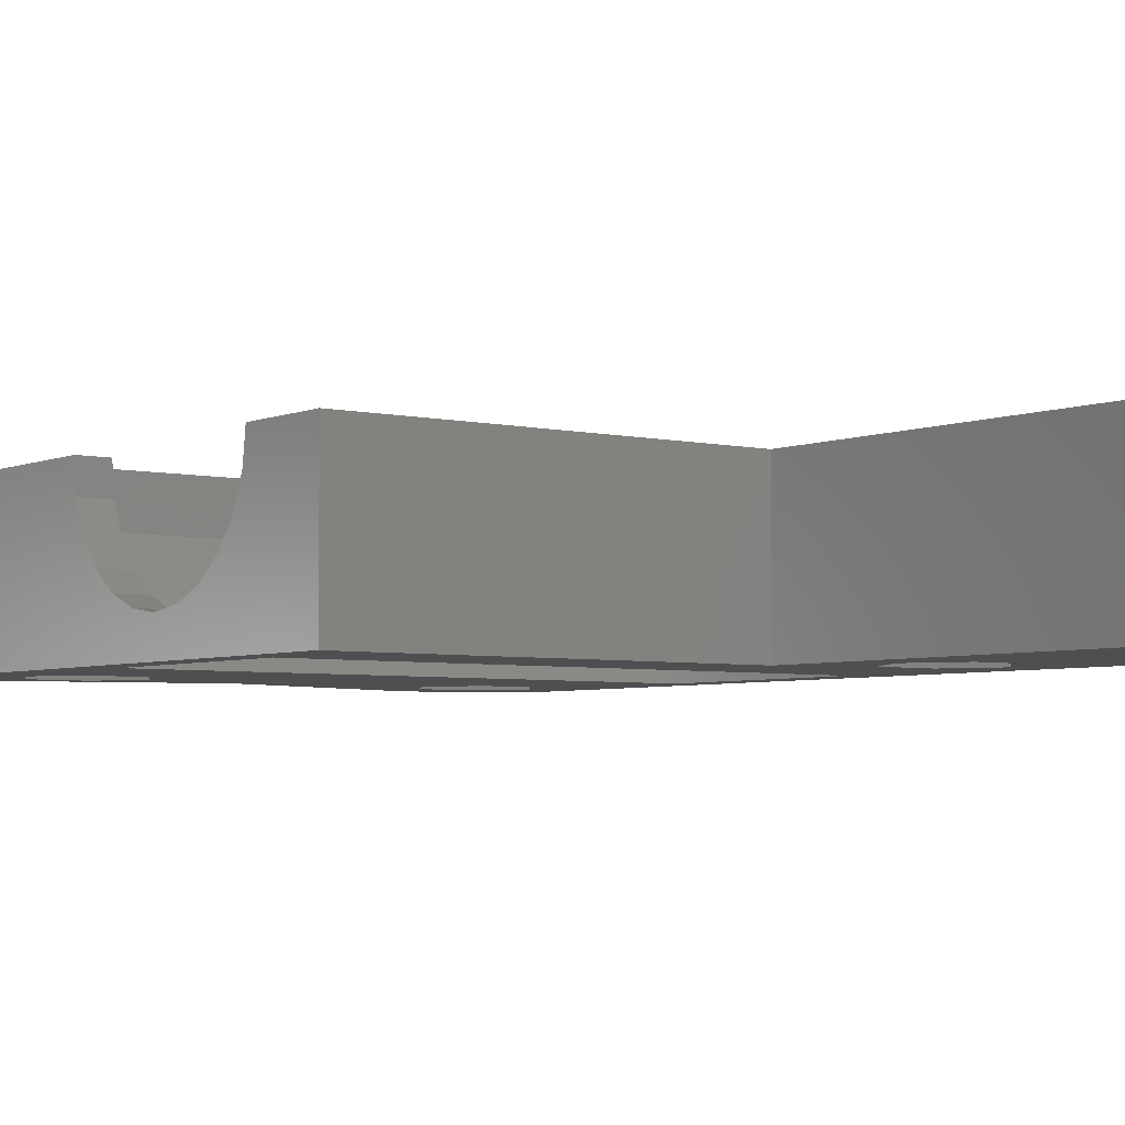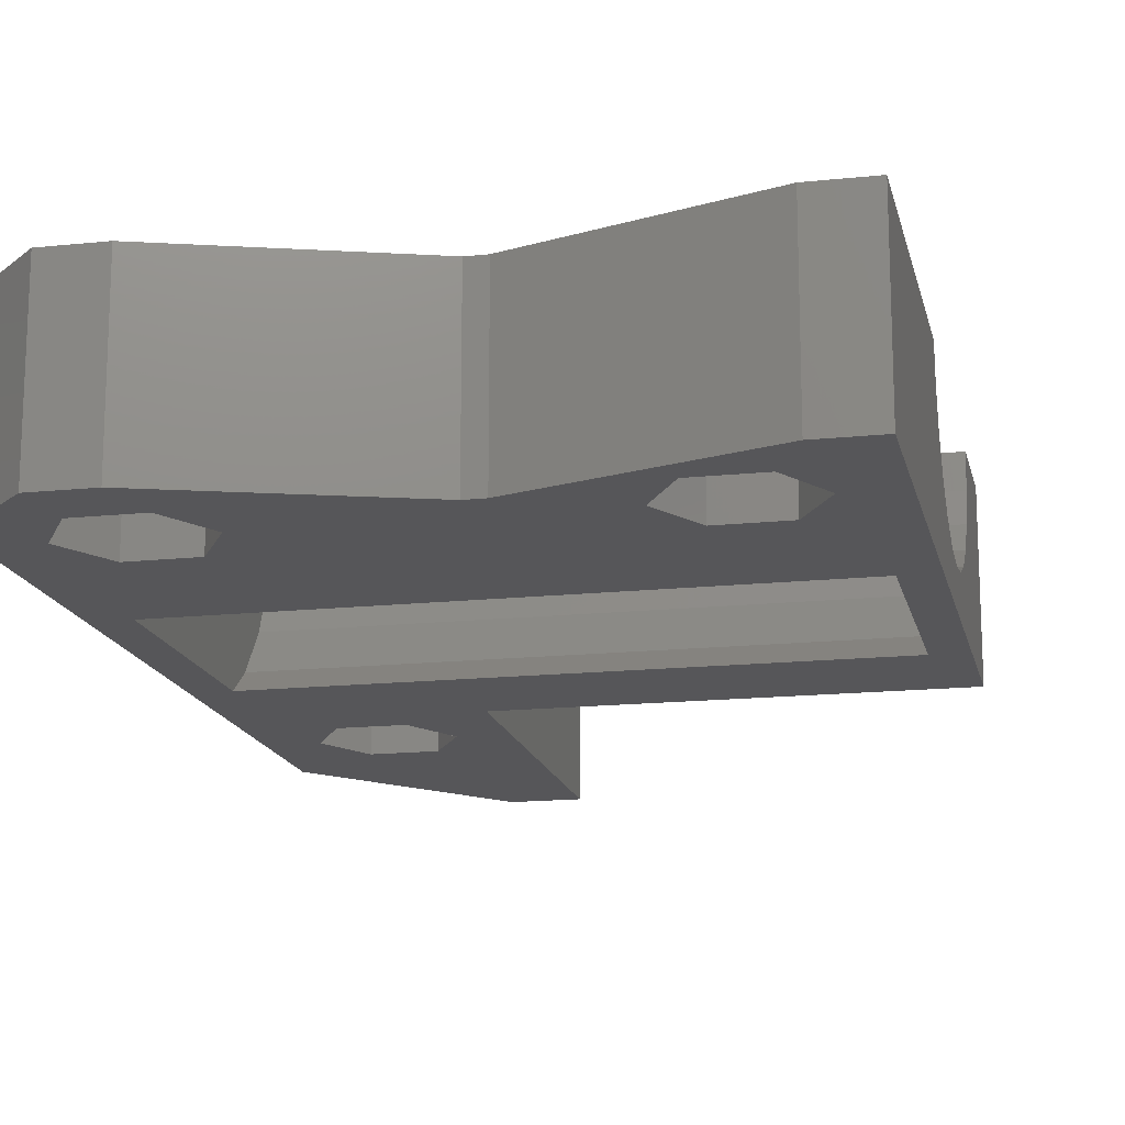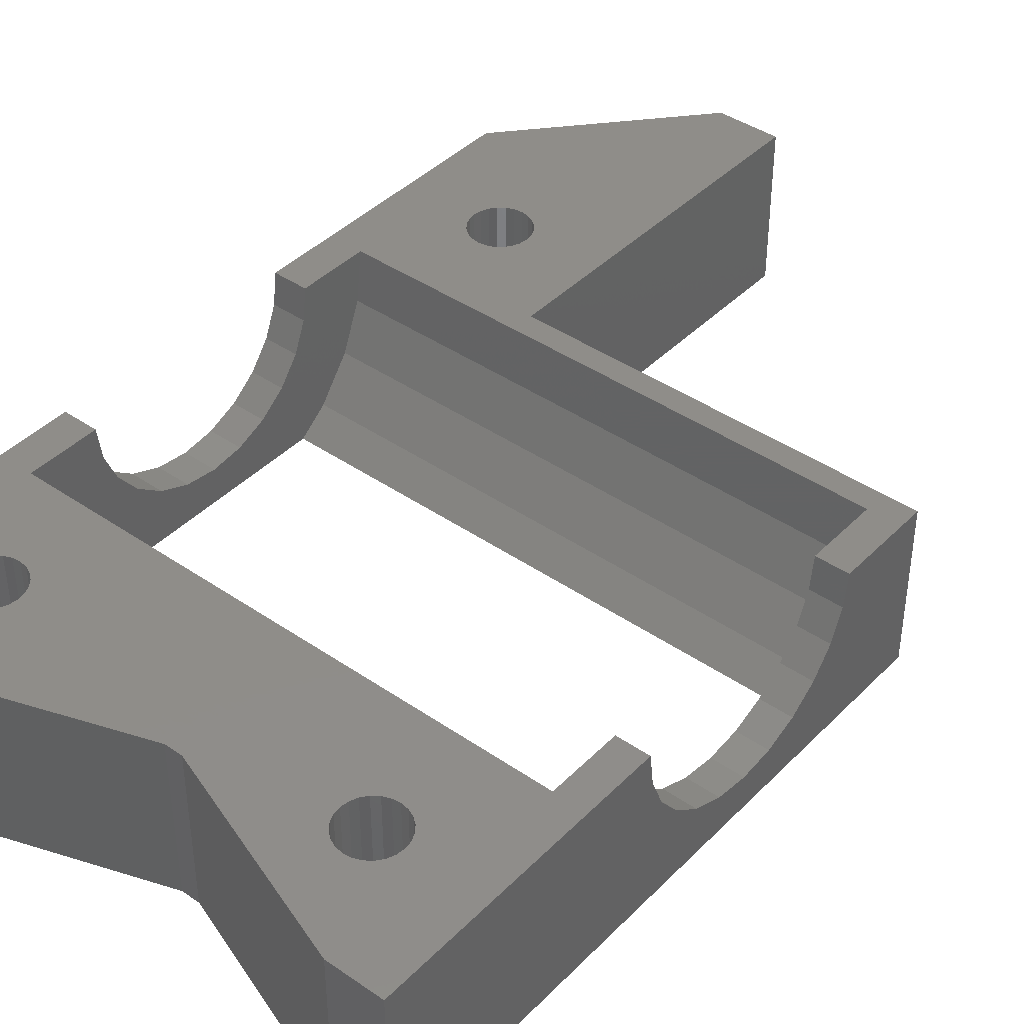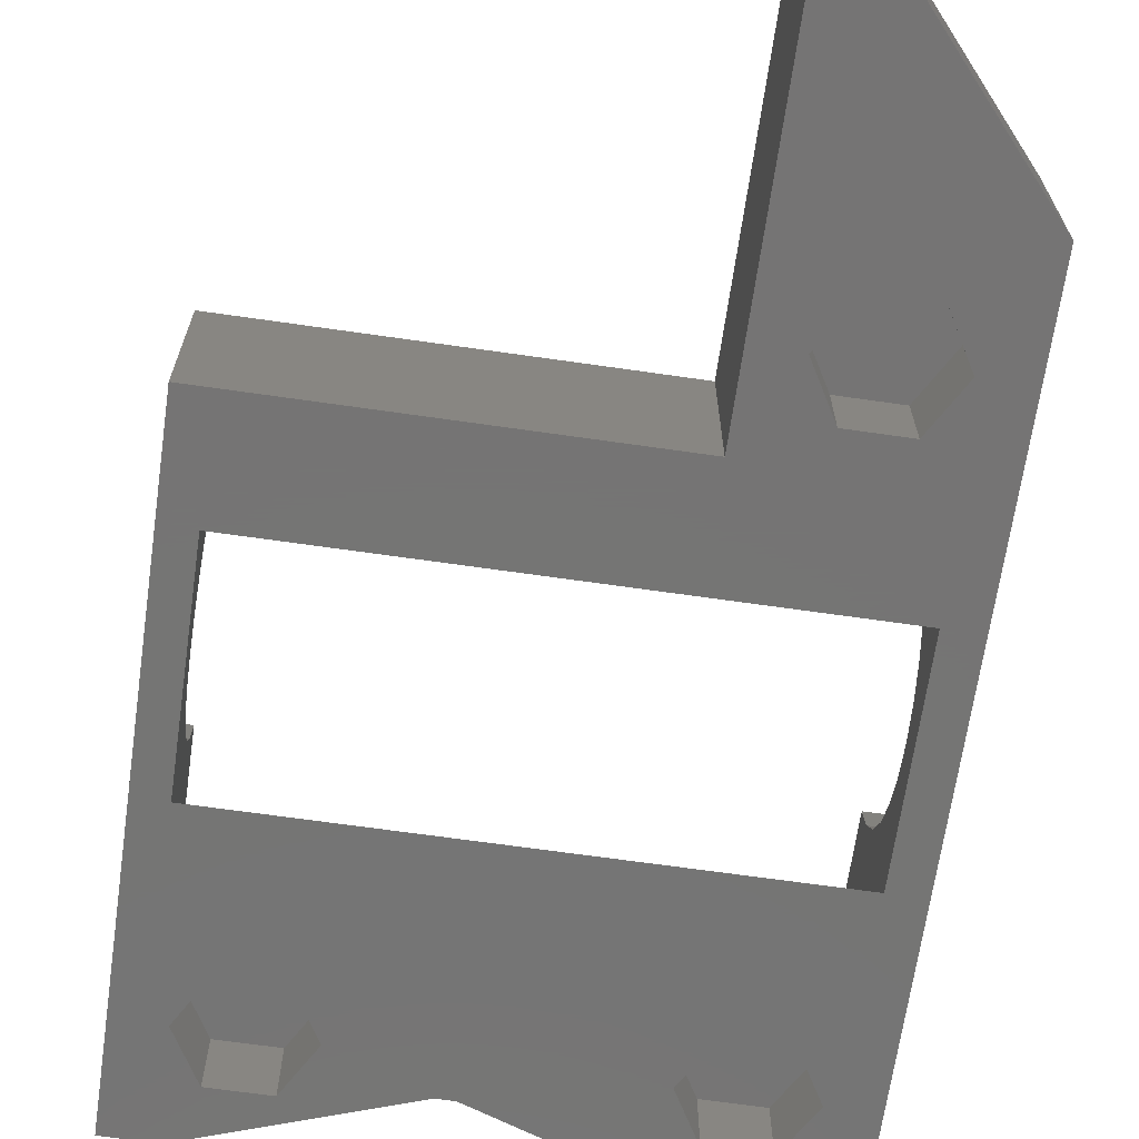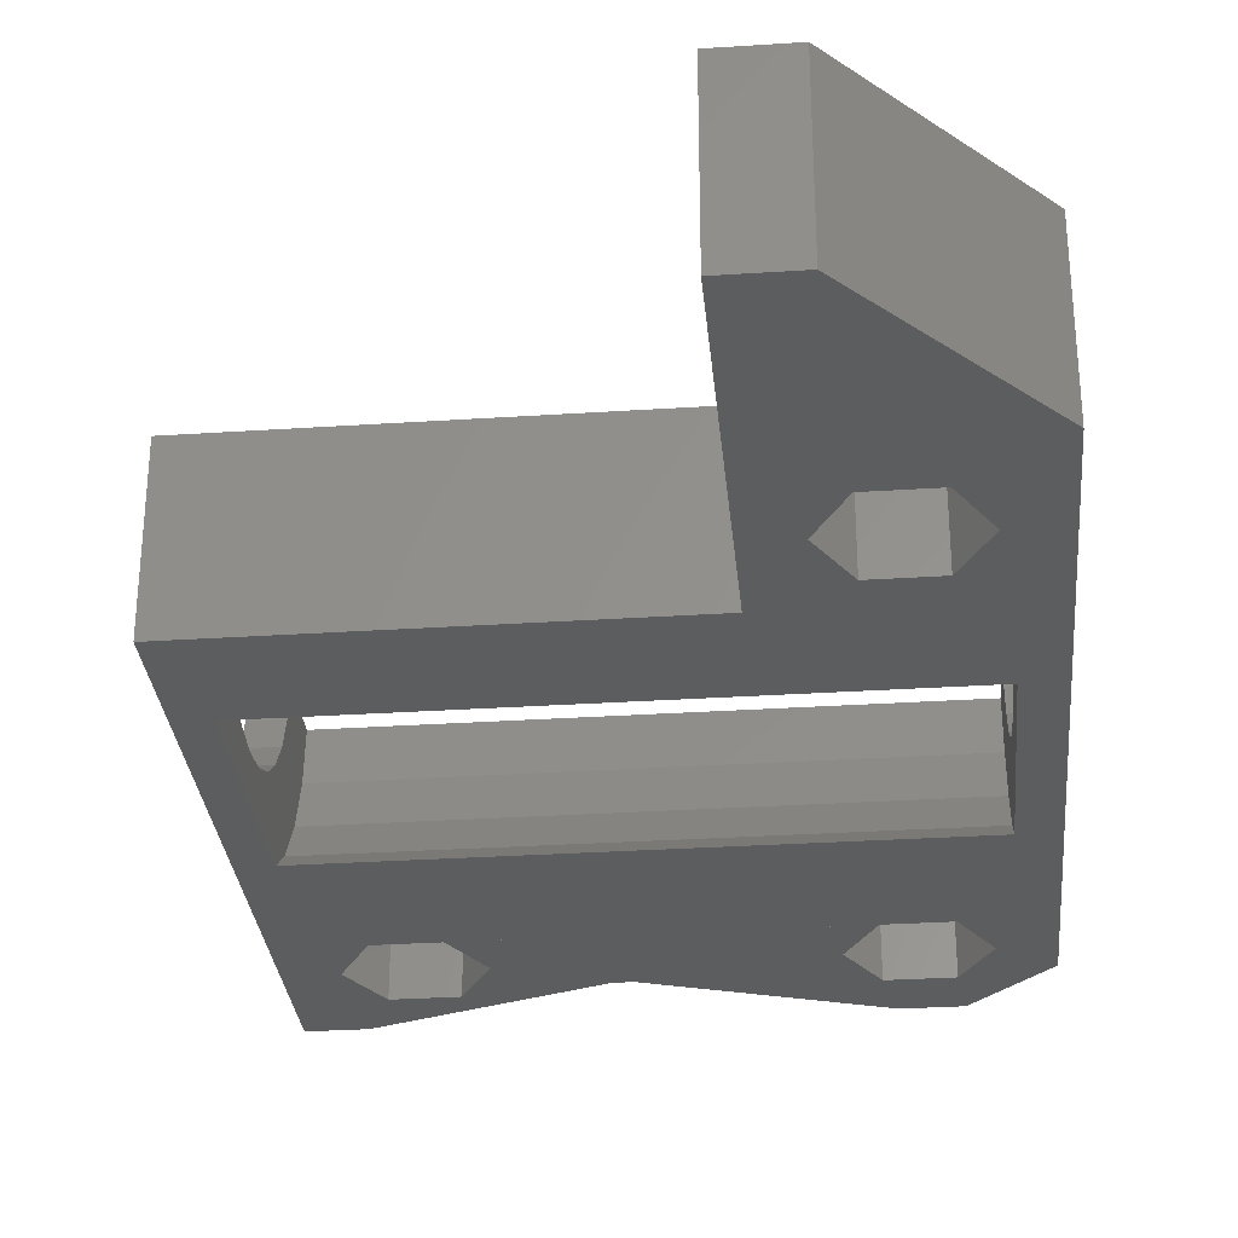
<metadata>
{"format":"stl","ext":"stl","renderer":"f3d","projection":"perspective","resolution":1024,"background":"white","views":[{"elev":-4.4,"azim":143.0,"up":"+Z"},{"elev":-16.0,"azim":12.3,"up":"+Z"},{"elev":41.4,"azim":39.8,"up":"+Z"},{"elev":-67.0,"azim":171.8,"up":"+Z"},{"elev":-30.7,"azim":-174.6,"up":"+Z"}]}
</metadata>
<code>
# stl→obj: 277 verts, 554 faces
v 1243 229.7 565.7
v 1241 229.9 563.9
v 1241 229.7 565.7
v 1243 229.9 563.9
v 1243 230.6 562.2
v 1241 230.6 562.2
v 1241 231.7 560.7
v 1243 231.7 560.7
v 1243 233.2 559.6
v 1241 233.2 559.6
v 1243 234.9 558.9
v 1241 234.9 558.9
v 1243 236.7 558.7
v 1241 236.7 558.7
v 1243 238.5 558.9
v 1241 238.5 558.9
v 1243 240.2 559.6
v 1241 240.2 559.6
v 1243 241.6 560.7
v 1241 241.6 560.7
v 1241 242.8 562.2
v 1243 242.8 562.2
v 1241 243.5 563.9
v 1243 243.5 563.9
v 1241 243.7 565.7
v 1243 243.7 565.7
v 1211 225.7 565.7
v 1241 226.1 562.8
v 1211 226.1 562.8
v 1241 225.7 565.7
v 1211 227.2 560.2
v 1241 227.2 560.2
v 1211 228.9 557.9
v 1241 228.9 557.9
v 1211 242.9 556.7
v 1241 244.5 557.9
v 1211 244.5 557.9
v 1241 242.9 556.7
v 1211 246.2 560.2
v 1241 246.2 560.2
v 1211 247.3 562.8
v 1241 247.3 562.8
v 1211 247.7 565.7
v 1241 247.7 565.7
v 1211 229.7 565.7
v 1209 229.9 563.9
v 1209 229.7 565.7
v 1211 229.9 563.9
v 1211 230.6 562.2
v 1209 230.6 562.2
v 1209 231.7 560.7
v 1211 231.7 560.7
v 1211 233.2 559.6
v 1209 233.2 559.6
v 1211 234.9 558.9
v 1209 234.9 558.9
v 1211 236.7 558.7
v 1209 236.7 558.7
v 1211 238.5 558.9
v 1209 238.5 558.9
v 1211 240.2 559.6
v 1209 240.2 559.6
v 1211 241.6 560.7
v 1209 241.6 560.7
v 1209 242.8 562.2
v 1211 242.8 562.2
v 1209 243.5 563.9
v 1211 243.5 563.9
v 1209 243.7 565.7
v 1211 243.7 565.7
v 1215 221.4 565.7
v 1237 221.3 565.7
v 1237 221.4 565.7
v 1216 221.3 565.7
v 1236 221.2 565.7
v 1216 221.2 565.7
v 1236 220.9 565.7
v 1216 220.9 565.7
v 1236 220.5 565.7
v 1217 220.5 565.7
v 1235 220.1 565.7
v 1217 220.1 565.7
v 1235 219.7 565.7
v 1217 219.7 565.7
v 1235 219.3 565.7
v 1217 219.3 565.7
v 1236 218.8 565.7
v 1217 218.8 565.7
v 1236 218.5 565.7
v 1216 218.5 565.7
v 1236 218.2 565.7
v 1216 218.2 565.7
v 1237 218.1 565.7
v 1216 218.1 565.7
v 1237 218 565.7
v 1215 218 565.7
v 1209 217.7 565.7
v 1214 221.2 565.7
v 1215 221.3 565.7
v 1214 220.9 565.7
v 1214 220.5 565.7
v 1213 220.1 565.7
v 1213 219.7 565.7
v 1213 219.3 565.7
v 1214 218.8 565.7
v 1214 218.5 565.7
v 1214 218.2 565.7
v 1215 218.1 565.7
v 1213 213.7 565.7
v 1228 217.7 565.7
v 1216 213.7 565.7
v 1243 213.7 565.7
v 1239 220.5 565.7
v 1238 220.9 565.7
v 1238 221.2 565.7
v 1238 221.3 565.7
v 1239 220.1 565.7
v 1239 219.7 565.7
v 1239 219.3 565.7
v 1239 218.8 565.7
v 1238 218.5 565.7
v 1238 218.2 565.7
v 1238 218.1 565.7
v 1229 217.7 565.7
v 1240 213.7 565.7
v 1213 213.7 556.7
v 1209 217.7 556.7
v 1216 213.7 556.7
v 1228 217.7 556.7
v 1229 217.7 556.7
v 1240 213.7 556.7
v 1243 213.7 556.7
v 1209 259.7 565.7
v 1221 269.1 565.7
v 1217 269.1 565.7
v 1216 255.2 565.7
v 1216 254.9 565.7
v 1221 249 565.7
v 1216 255.3 565.7
v 1215 255.4 565.7
v 1217 254.5 565.7
v 1217 254.1 565.7
v 1217 253.7 565.7
v 1217 253.3 565.7
v 1217 252.8 565.7
v 1216 252.5 565.7
v 1216 252.2 565.7
v 1216 252.1 565.7
v 1215 252 565.7
v 1215 255.3 565.7
v 1214 255.2 565.7
v 1214 254.9 565.7
v 1214 254.5 565.7
v 1213 254.1 565.7
v 1213 253.7 565.7
v 1213 253.3 565.7
v 1214 252.8 565.7
v 1214 252.5 565.7
v 1214 252.2 565.7
v 1215 252.1 565.7
v 1243 249 565.7
v 1243 249 556.7
v 1221 249 556.7
v 1209 259.7 556.7
v 1217 269.1 556.7
v 1243 236.7 556.7
v 1241 230.5 556.7
v 1211 230.5 556.7
v 1216 255.3 561.2
v 1215 255.4 561.2
v 1215 255.3 561.2
v 1214 255.2 561.2
v 1214 254.9 561.2
v 1214 254.5 561.2
v 1213 254.1 561.2
v 1213 253.7 561.2
v 1213 253.3 561.2
v 1214 252.8 561.2
v 1214 252.5 561.2
v 1214 252.2 561.2
v 1215 252.1 561.2
v 1215 252 561.2
v 1216 252.1 561.2
v 1216 252.2 561.2
v 1216 252.5 561.2
v 1217 252.8 561.2
v 1217 253.3 561.2
v 1217 253.7 561.2
v 1217 254.1 561.2
v 1217 254.5 561.2
v 1216 254.9 561.2
v 1216 255.2 561.2
v 1215 218 561.2
v 1215 218.1 561.2
v 1216 218.1 561.2
v 1216 218.2 561.2
v 1216 218.5 561.2
v 1217 218.8 561.2
v 1217 219.3 561.2
v 1217 219.7 561.2
v 1217 220.1 561.2
v 1217 220.5 561.2
v 1216 220.9 561.2
v 1216 221.2 561.2
v 1216 221.3 561.2
v 1215 221.4 561.2
v 1215 221.3 561.2
v 1214 221.2 561.2
v 1214 220.9 561.2
v 1214 220.5 561.2
v 1213 220.1 561.2
v 1213 219.7 561.2
v 1213 219.3 561.2
v 1214 218.8 561.2
v 1214 218.5 561.2
v 1214 218.2 561.2
v 1238 221.3 561.2
v 1237 221.4 561.2
v 1237 221.3 561.2
v 1236 221.2 561.2
v 1236 220.9 561.2
v 1236 220.5 561.2
v 1235 220.1 561.2
v 1235 219.7 561.2
v 1235 219.3 561.2
v 1236 218.8 561.2
v 1236 218.5 561.2
v 1236 218.2 561.2
v 1237 218.1 561.2
v 1237 218 561.2
v 1238 218.1 561.2
v 1238 218.2 561.2
v 1238 218.5 561.2
v 1239 218.8 561.2
v 1239 219.3 561.2
v 1239 219.7 561.2
v 1239 220.1 561.2
v 1239 220.5 561.2
v 1238 220.9 561.2
v 1238 221.2 561.2
v 1240 219.7 560.6
v 1235 222.6 560.6
v 1239 222.6 560.6
v 1234 219.7 560.6
v 1239 216.8 560.6
v 1235 216.8 560.6
v 1239 222.6 556.7
v 1235 222.6 556.7
v 1240 219.7 556.7
v 1239 216.8 556.7
v 1235 216.8 556.7
v 1234 219.7 556.7
v 1218 219.7 560.6
v 1213 222.6 560.6
v 1217 222.6 560.6
v 1212 219.7 560.6
v 1217 216.8 560.6
v 1213 216.8 560.6
v 1213 216.8 556.7
v 1212 219.7 556.7
v 1213 222.6 556.7
v 1217 222.6 556.7
v 1218 219.7 556.7
v 1217 216.8 556.7
v 1218 253.7 560.6
v 1213 256.6 560.6
v 1217 256.6 560.6
v 1212 253.7 560.6
v 1217 250.8 560.6
v 1213 250.8 560.6
v 1218 253.7 556.7
v 1217 250.8 556.7
v 1213 250.8 556.7
v 1212 253.7 556.7
v 1213 256.6 556.7
v 1217 256.6 556.7
v 1221 269.1 556.7
f 1 2 3
f 2 1 4
f 2 5 6
f 5 2 4
f 5 7 6
f 7 5 8
f 7 9 10
f 9 7 8
f 10 11 12
f 11 10 9
f 12 13 14
f 13 12 11
f 14 15 16
f 15 14 13
f 16 17 18
f 17 16 15
f 18 19 20
f 19 18 17
f 19 21 20
f 21 19 22
f 22 23 21
f 23 22 24
f 24 25 23
f 25 24 26
f 27 28 29
f 28 27 30
f 28 31 29
f 31 28 32
f 32 33 31
f 33 32 34
f 35 36 37
f 36 35 38
f 36 39 37
f 39 36 40
f 40 41 39
f 41 40 42
f 42 43 41
f 43 42 44
f 45 46 47
f 46 45 48
f 46 49 50
f 49 46 48
f 49 51 50
f 51 49 52
f 51 53 54
f 53 51 52
f 54 55 56
f 55 54 53
f 56 57 58
f 57 56 55
f 58 59 60
f 59 58 57
f 60 61 62
f 61 60 59
f 62 63 64
f 63 62 61
f 63 65 64
f 65 63 66
f 66 67 65
f 67 66 68
f 68 69 67
f 69 68 70
f 71 72 73
f 72 71 74
f 72 74 75
f 75 74 76
f 75 76 77
f 77 76 78
f 77 78 79
f 79 78 80
f 79 80 81
f 81 80 82
f 81 82 83
f 83 82 84
f 83 84 85
f 85 84 86
f 85 86 87
f 87 86 88
f 87 88 89
f 89 88 90
f 89 90 91
f 91 90 92
f 91 92 93
f 93 92 94
f 93 94 95
f 95 94 96
f 97 45 47
f 45 97 27
f 27 97 98
f 27 98 99
f 27 99 30
f 30 99 71
f 30 71 73
f 98 97 100
f 100 97 101
f 101 97 102
f 102 97 103
f 103 97 104
f 104 97 105
f 105 97 106
f 106 97 107
f 107 97 108
f 108 97 96
f 109 110 97
f 110 109 111
f 30 1 3
f 1 30 112
f 112 30 113
f 113 30 114
f 114 30 115
f 115 30 116
f 116 30 73
f 112 113 117
f 112 117 118
f 112 118 119
f 112 119 120
f 112 120 121
f 112 121 122
f 112 122 123
f 112 123 95
f 112 95 124
f 124 95 96
f 124 96 97
f 124 97 110
f 112 124 125
f 126 97 127
f 97 126 109
f 128 109 126
f 109 128 111
f 129 111 128
f 111 129 110
f 130 110 129
f 110 130 124
f 131 124 130
f 124 131 125
f 132 125 131
f 125 132 112
f 133 134 135
f 134 133 136
f 134 136 137
f 134 137 138
f 136 133 139
f 139 133 140
f 138 137 141
f 138 141 142
f 138 142 143
f 138 143 144
f 138 144 145
f 138 145 146
f 138 146 147
f 138 147 148
f 138 148 149
f 133 150 140
f 150 133 151
f 151 133 152
f 152 133 153
f 153 133 69
f 153 69 154
f 154 69 155
f 155 69 156
f 156 69 157
f 157 69 43
f 157 43 158
f 158 43 159
f 159 43 160
f 160 43 149
f 149 43 138
f 138 43 161
f 43 69 70
f 161 44 26
f 44 161 43
f 26 44 25
f 138 162 163
f 162 138 161
f 164 135 165
f 135 164 133
f 127 58 164
f 58 127 56
f 56 127 97
f 56 97 54
f 54 97 51
f 51 97 50
f 50 97 46
f 46 97 47
f 164 60 133
f 60 164 58
f 133 60 62
f 133 62 64
f 133 64 65
f 133 65 67
f 133 67 69
f 161 166 162
f 166 161 17
f 166 17 15
f 166 15 13
f 166 13 132
f 17 161 19
f 19 161 22
f 22 161 24
f 24 161 26
f 132 11 112
f 11 132 13
f 112 11 9
f 112 9 8
f 112 8 5
f 112 5 4
f 112 4 1
f 33 167 168
f 167 33 34
f 34 38 167
f 38 34 36
f 36 34 14
f 14 34 12
f 12 34 32
f 12 32 10
f 10 32 7
f 7 32 28
f 7 28 6
f 6 28 2
f 2 28 30
f 2 30 3
f 36 16 40
f 16 36 14
f 40 16 18
f 40 18 20
f 40 20 42
f 42 20 21
f 42 21 23
f 42 23 44
f 44 23 25
f 37 168 35
f 168 37 33
f 33 37 57
f 57 37 59
f 59 37 39
f 59 39 61
f 61 39 63
f 63 39 41
f 63 41 66
f 66 41 68
f 68 41 43
f 68 43 70
f 33 55 31
f 55 33 57
f 31 55 53
f 31 53 52
f 31 52 29
f 29 52 49
f 29 49 48
f 29 48 27
f 27 48 45
f 169 140 170
f 140 169 139
f 170 150 171
f 150 170 140
f 171 151 172
f 151 171 150
f 172 152 173
f 152 172 151
f 152 174 173
f 174 152 153
f 153 175 174
f 175 153 154
f 175 155 176
f 155 175 154
f 155 177 176
f 177 155 156
f 177 157 178
f 157 177 156
f 157 179 178
f 179 157 158
f 158 180 179
f 180 158 159
f 159 181 180
f 181 159 160
f 160 182 181
f 182 160 149
f 149 183 182
f 183 149 148
f 148 184 183
f 184 148 147
f 146 184 147
f 184 146 185
f 146 186 185
f 186 146 145
f 145 187 186
f 187 145 144
f 144 188 187
f 188 144 143
f 188 142 189
f 142 188 143
f 189 141 190
f 141 189 142
f 141 191 190
f 191 141 137
f 191 136 192
f 136 191 137
f 192 139 169
f 139 192 136
f 108 193 194
f 193 108 96
f 96 195 193
f 195 96 94
f 94 196 195
f 196 94 92
f 92 197 196
f 197 92 90
f 90 198 197
f 198 90 88
f 88 199 198
f 199 88 86
f 86 200 199
f 200 86 84
f 200 82 201
f 82 200 84
f 201 80 202
f 80 201 82
f 80 203 202
f 203 80 78
f 203 76 204
f 76 203 78
f 204 74 205
f 74 204 76
f 205 71 206
f 71 205 74
f 206 99 207
f 99 206 71
f 207 98 208
f 98 207 99
f 208 100 209
f 100 208 98
f 100 210 209
f 210 100 101
f 101 211 210
f 211 101 102
f 211 103 212
f 103 211 102
f 103 213 212
f 213 103 104
f 213 105 214
f 105 213 104
f 105 215 214
f 215 105 106
f 106 216 215
f 216 106 107
f 107 194 216
f 194 107 108
f 217 73 218
f 73 217 116
f 218 72 219
f 72 218 73
f 219 75 220
f 75 219 72
f 220 77 221
f 77 220 75
f 77 222 221
f 222 77 79
f 79 223 222
f 223 79 81
f 81 224 223
f 224 81 83
f 224 85 225
f 85 224 83
f 85 226 225
f 226 85 87
f 87 227 226
f 227 87 89
f 89 228 227
f 228 89 91
f 91 229 228
f 229 91 93
f 93 230 229
f 230 93 95
f 95 231 230
f 231 95 123
f 122 231 123
f 231 122 232
f 122 233 232
f 233 122 121
f 121 234 233
f 234 121 120
f 120 235 234
f 235 120 119
f 119 236 235
f 236 119 118
f 118 237 236
f 237 118 117
f 117 238 237
f 238 117 113
f 113 239 238
f 239 113 114
f 239 115 240
f 115 239 114
f 240 116 217
f 116 240 115
f 171 169 170
f 169 171 172
f 169 172 192
f 192 172 173
f 192 173 191
f 191 173 174
f 191 174 190
f 190 174 175
f 190 175 189
f 189 175 176
f 189 176 188
f 188 176 177
f 188 177 187
f 187 177 178
f 187 178 186
f 186 178 179
f 186 179 185
f 185 179 180
f 185 180 184
f 184 180 181
f 184 181 183
f 183 181 182
f 207 205 206
f 205 207 208
f 205 208 204
f 204 208 209
f 204 209 203
f 203 209 210
f 203 210 202
f 202 210 211
f 202 211 201
f 201 211 212
f 201 212 200
f 200 212 213
f 200 213 199
f 199 213 214
f 199 214 198
f 198 214 215
f 198 215 197
f 197 215 216
f 197 216 196
f 196 216 194
f 196 194 195
f 195 194 193
f 219 217 218
f 217 219 220
f 217 220 240
f 240 220 221
f 240 221 239
f 239 221 222
f 239 222 238
f 238 222 223
f 238 223 237
f 237 223 224
f 237 224 236
f 236 224 225
f 236 225 235
f 235 225 226
f 235 226 234
f 234 226 227
f 234 227 233
f 233 227 228
f 233 228 232
f 232 228 229
f 232 229 231
f 231 229 230
f 241 242 243
f 242 241 244
f 244 241 245
f 244 245 246
f 247 242 248
f 242 247 243
f 241 247 249
f 247 241 243
f 250 241 249
f 241 250 245
f 245 251 246
f 251 245 250
f 244 251 252
f 251 244 246
f 248 244 252
f 244 248 242
f 253 254 255
f 254 253 256
f 256 253 257
f 256 257 258
f 256 259 260
f 259 256 258
f 254 260 261
f 260 254 256
f 262 254 261
f 254 262 255
f 253 262 263
f 262 253 255
f 257 263 264
f 263 257 253
f 257 259 258
f 259 257 264
f 265 266 267
f 266 265 268
f 268 265 269
f 268 269 270
f 269 271 272
f 271 269 265
f 269 273 270
f 273 269 272
f 268 273 274
f 273 268 270
f 266 274 275
f 274 266 268
f 275 267 266
f 267 275 276
f 265 276 271
f 276 265 267
f 134 163 277
f 163 134 138
f 163 165 277
f 165 163 271
f 165 271 276
f 165 276 164
f 271 163 272
f 272 163 273
f 162 38 163
f 38 162 166
f 38 166 167
f 167 166 132
f 167 132 249
f 167 249 247
f 167 247 168
f 249 132 250
f 250 132 251
f 252 262 248
f 262 252 263
f 263 252 251
f 263 251 130
f 130 251 131
f 131 251 132
f 263 129 264
f 129 263 130
f 264 129 128
f 264 128 259
f 164 274 127
f 274 164 275
f 275 164 276
f 127 274 35
f 35 274 273
f 35 273 163
f 35 163 38
f 127 35 168
f 127 168 261
f 261 168 248
f 248 168 247
f 261 248 262
f 127 261 260
f 127 260 259
f 127 259 126
f 126 259 128
f 135 277 165
f 277 135 134

</code>
